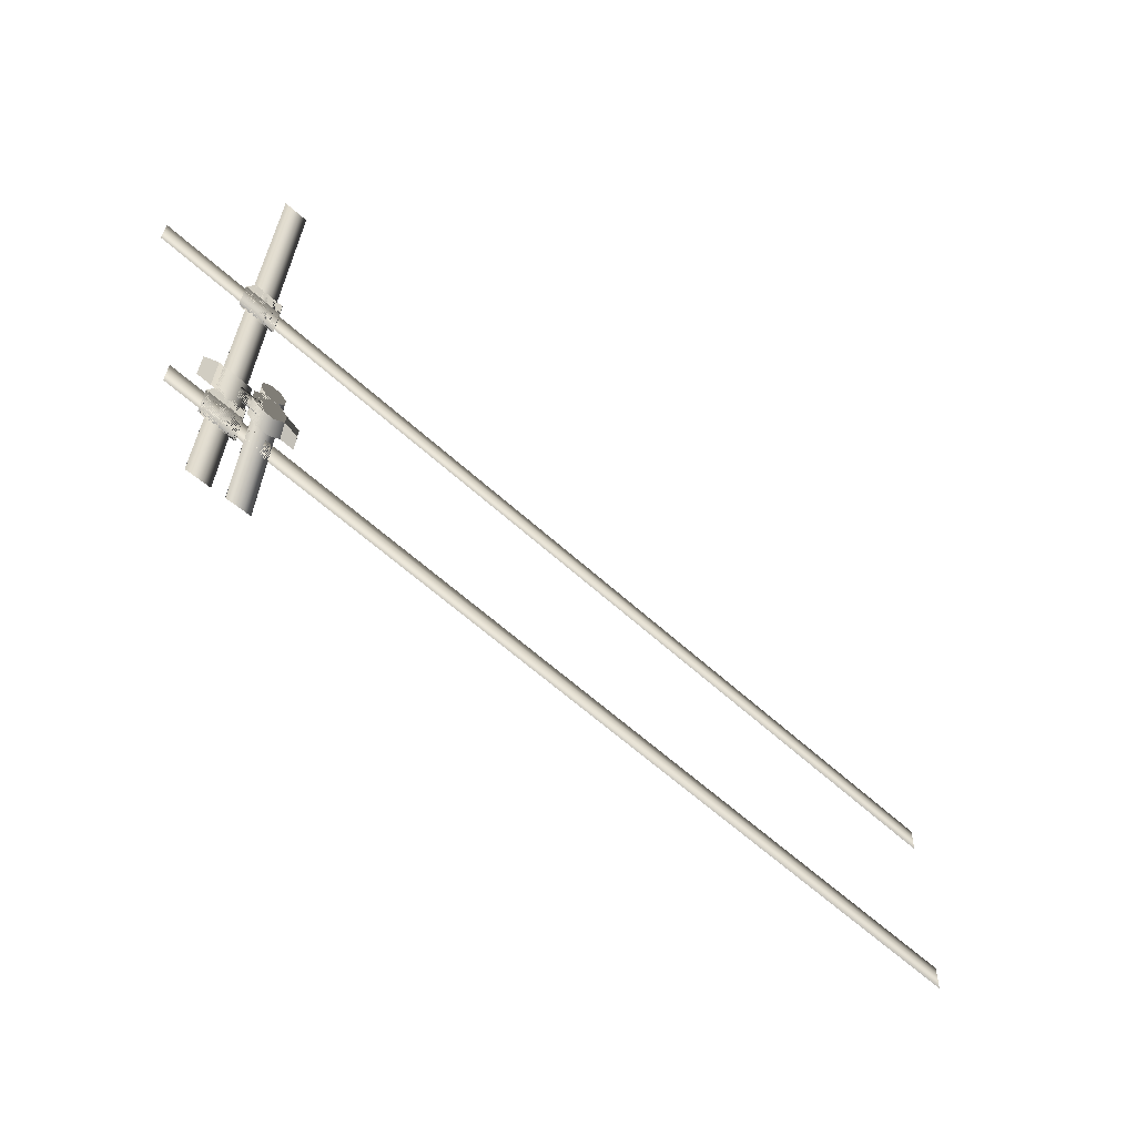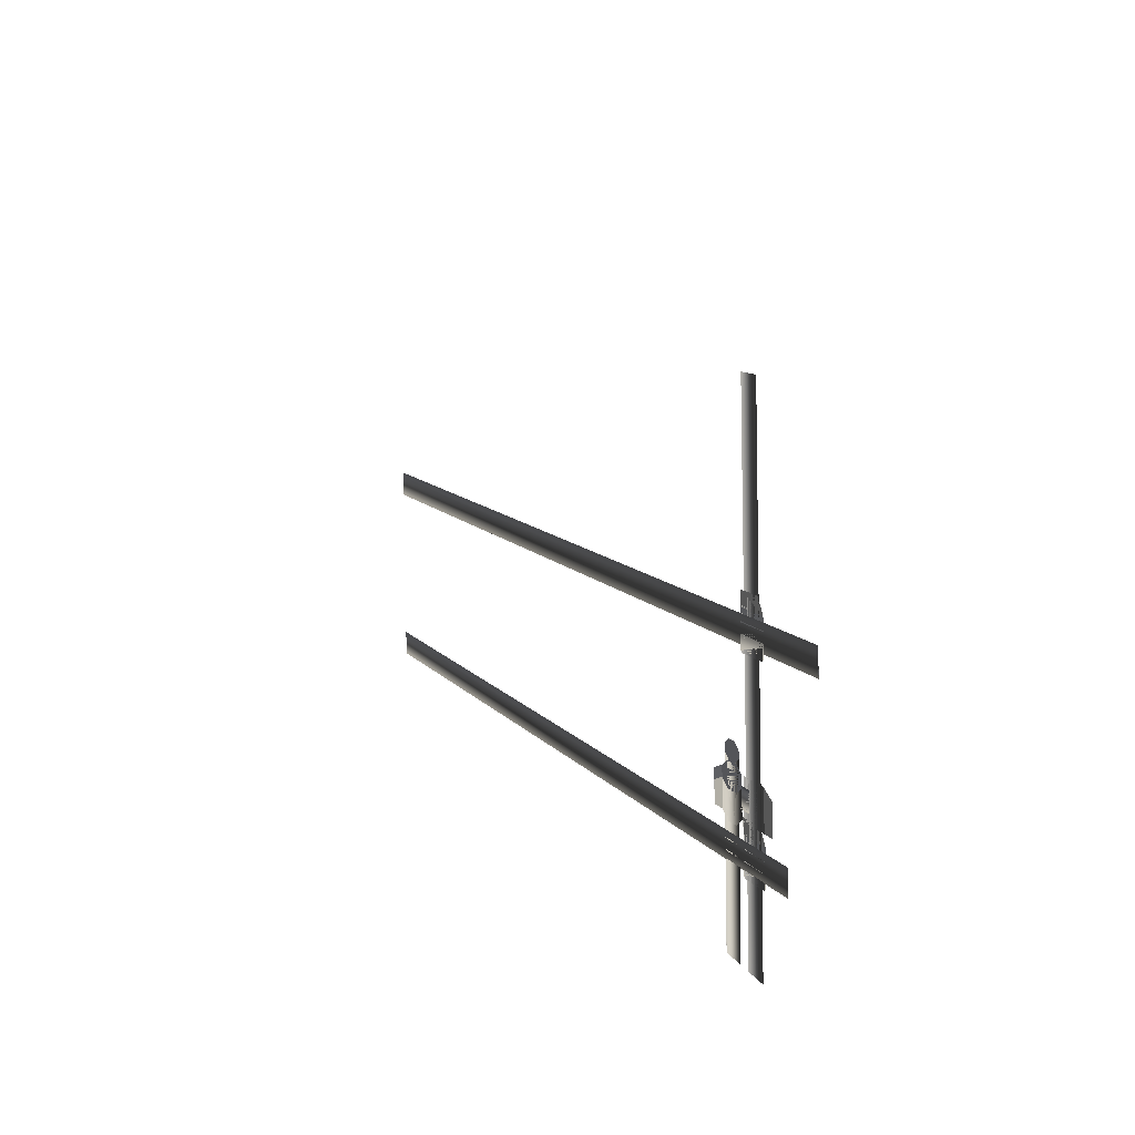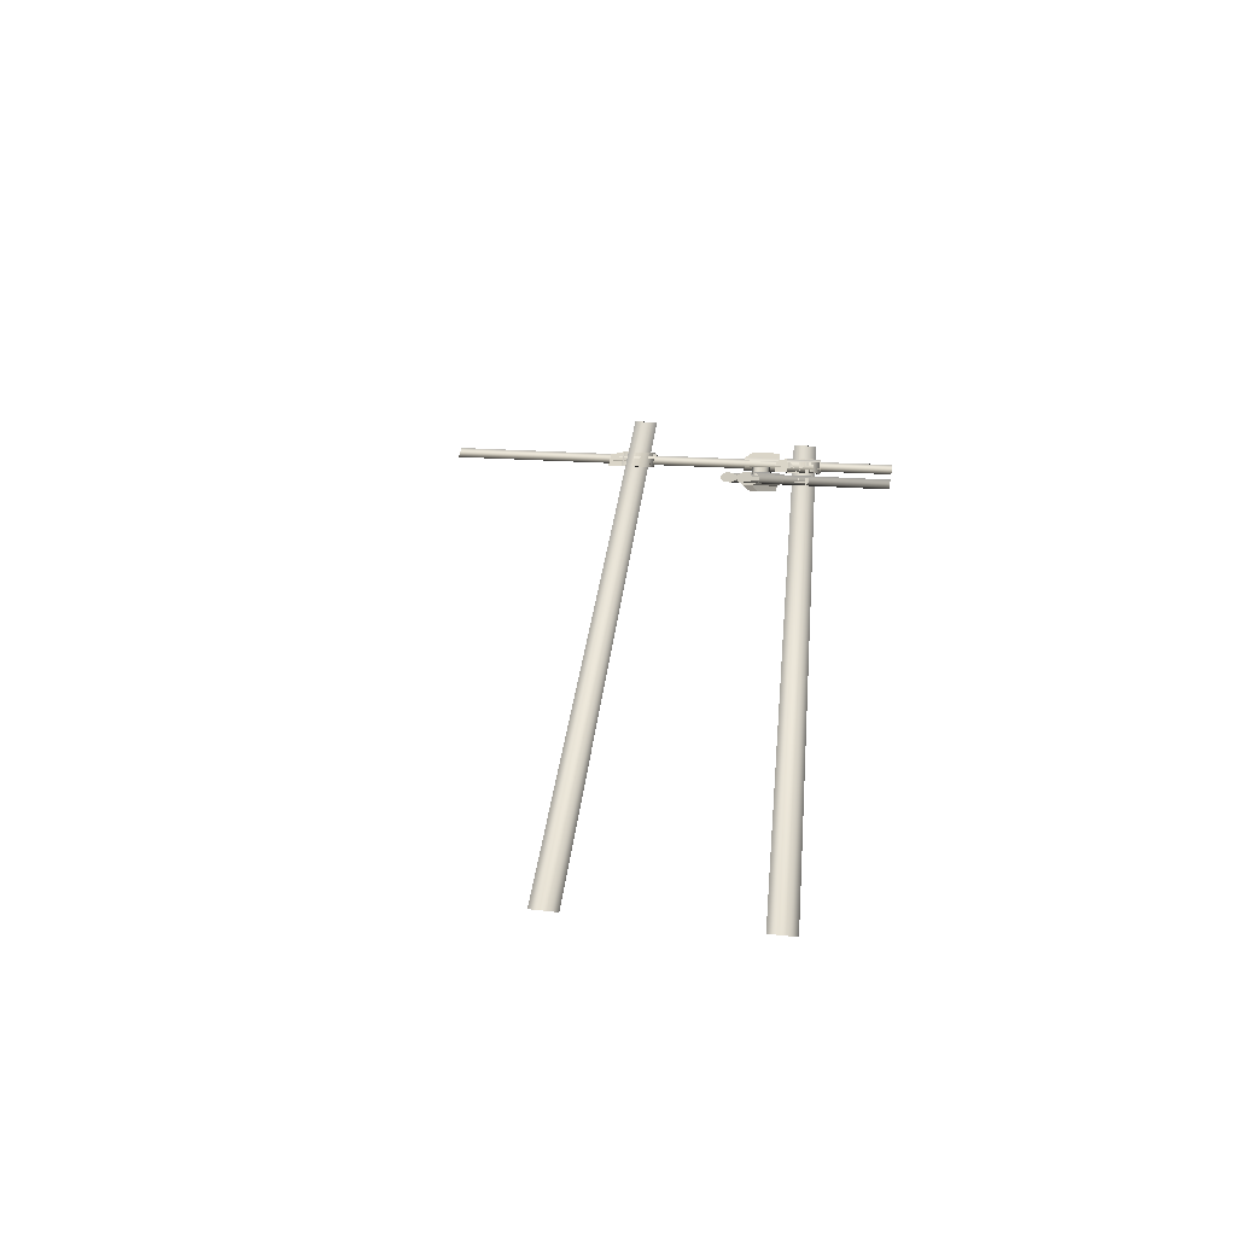
<metadata>
{"format":"obj","ext":"obj","renderer":"f3d","projection":"perspective","resolution":1024,"background":"white","views":[{"elev":-53.4,"azim":136.9,"up":"+Y"},{"elev":15.3,"azim":67.2,"up":"+Y"},{"elev":28.8,"azim":-80.3,"up":"+Z"}]}
</metadata>
<code>
g DecalMesh_MetroArea_Decal_Graffiti_26__37
v 0.5101 0.3516 0
v 0.5725 -0.4952 0
v 0.5725 -0.4952 0
v 0.5101 0.3516 0
v 0.5725 -0.4952 0
v 0.5778 -0.4952 0
v 0.5232 0.3526 0
v 0.5101 0.3516 0
v 0.5778 -0.4952 0
v 0.5232 0.3526 0
v 0.5778 -0.4952 0
v 0.5856 -0.4952 0
v 0.5232 0.3526 0
v 0.5856 -0.4952 0
v 0.593 -0.4952 0
v 0.5414 0.3539 0
v 0.5232 0.3526 0
v 0.593 -0.4952 0
v 0.5414 0.3539 0
v 0.593 -0.4952 0
v 0.604 -0.4952 0
v 0.5414 0.3539 0
v 0.604 -0.4952 0
v 0.6092 -0.4952 0
v 0.5542 0.3549 0
v 0.5414 0.3539 0
v 0.6092 -0.4952 0
v 0.5542 0.3549 0
v 0.6092 -0.4952 0
v 0.6168 -0.4952 0
v 0.5542 0.3549 0
v 0.6168 -0.4952 0
v 0.6168 -0.4952 0
v 0.7448 -0.008787 0
v 0.745 -0.008773 0
v -0.9184 -0.1313 0
v 0.7448 -0.008787 0
v -0.9184 -0.1313 0
v -0.9184 -0.1313 0
v 0.745 -0.008773 0
v -0.9184 -0.122 0
v -0.9184 -0.1313 0
v 0.745 -0.008773 0
v 0.7441 0.004145 0
v -0.9184 -0.1183 0
v 0.745 -0.008773 0
v -0.9184 -0.1183 0
v -0.9184 -0.122 0
v 0.7441 0.004145 0
v -0.9184 -0.1052 0
v -0.9184 -0.1183 0
v 0.7441 0.004145 0
v 0.7428 0.0224 0
v -0.9184 -0.09999 0
v 0.7441 0.004145 0
v -0.9184 -0.09999 0
v -0.9184 -0.1052 0
v 0.7428 0.0224 0
v -0.9184 -0.09068 0
v -0.9184 -0.09999 0
v 0.7428 0.0224 0
v 0.7417 0.0353 0
v -0.9184 -0.08702 0
v 0.7428 0.0224 0
v -0.9184 -0.08702 0
v -0.9184 -0.09068 0
v 0.7417 0.0353 0
v -0.9184 -0.08701 0
v -0.9184 -0.08702 0
v 0.6804 -0.3399 0
v 0.6806 -0.3399 0
v -0.9184 -0.4577 0
v 0.6804 -0.3399 0
v -0.9184 -0.4577 0
v -0.9184 -0.4577 0
v 0.6806 -0.3399 0
v -0.9184 -0.448 0
v -0.9184 -0.4577 0
v 0.6806 -0.3399 0
v 0.6797 -0.327 0
v -0.9184 -0.4447 0
v 0.6806 -0.3399 0
v -0.9184 -0.4447 0
v -0.9184 -0.448 0
v 0.6797 -0.327 0
v -0.9184 -0.431 0
v -0.9184 -0.4447 0
v 0.6797 -0.327 0
v 0.6784 -0.3087 0
v -0.9184 -0.4264 0
v 0.6797 -0.327 0
v -0.9184 -0.4264 0
v -0.9184 -0.431 0
v 0.6784 -0.3087 0
v -0.9184 -0.4167 0
v -0.9184 -0.4264 0
v 0.6784 -0.3087 0
v 0.6773 -0.2958 0
v -0.9184 -0.4134 0
v 0.6784 -0.3087 0
v -0.9184 -0.4134 0
v -0.9184 -0.4167 0
v 0.6773 -0.2958 0
v -0.9184 -0.4134 0
v -0.9184 -0.4134 0
v 0.543 -0.2113 0
v 0.5481 -0.278 0
v 0.5432 -0.2113 0
v 0.5481 -0.278 0
v 0.5612 -0.2099 0
v 0.5432 -0.2113 0
v 0.5481 -0.278 0
v 0.5661 -0.2767 0
v 0.5612 -0.2099 0
v 0.5612 -0.2099 0
v 0.5661 -0.2767 0
v 0.5913 -0.2748 0
v 0.5612 -0.2099 0
v 0.5913 -0.2748 0
v 0.5864 -0.2081 0
v 0.5864 -0.2081 0
v 0.5913 -0.2748 0
v 0.609 -0.2735 0
v 0.5864 -0.2081 0
v 0.609 -0.2735 0
v 0.6041 -0.2068 0
v 0.4848 -0.1946 0
v 0.4837 -0.1817 0
v 0.5037 -0.4952 0
v 0.4848 -0.1946 0
v 0.5037 -0.4952 0
v 0.5039 -0.4952 0
v 0.4848 -0.1946 0
v 0.5039 -0.4952 0
v 0.5091 -0.4952 0
v 0.4984 -0.2028 0
v 0.4848 -0.1946 0
v 0.5091 -0.4952 0
v 0.4984 -0.2028 0
v 0.5091 -0.4952 0
v 0.517 -0.4952 0
v 0.4984 -0.2028 0
v 0.517 -0.4952 0
v 0.5242 -0.4952 0
v 0.5167 -0.2015 0
v 0.4984 -0.2028 0
v 0.5242 -0.4952 0
v 0.5167 -0.2015 0
v 0.5242 -0.4952 0
v 0.5353 -0.4952 0
v 0.5167 -0.2015 0
v 0.5353 -0.4952 0
v 0.5404 -0.4952 0
v 0.5288 -0.1914 0
v 0.5167 -0.2015 0
v 0.5404 -0.4952 0
v 0.5288 -0.1914 0
v 0.5404 -0.4952 0
v 0.5481 -0.4952 0
v 0.5288 -0.1914 0
v 0.5481 -0.4952 0
v 0.548 -0.4952 0
v 0.5574 0.01708 0
v 0.5571 0.01705 0
v 0.5451 0.01104 0
v 0.5574 0.01708 0
v 0.5451 0.01104 0
v 0.5455 0.01107 0
v 0.5455 0.01107 0
v 0.5451 0.01104 0
v 0.5409 -0.001651 0
v 0.5455 0.01107 0
v 0.5409 -0.001651 0
v 0.5413 -0.001624 0
v 0.5413 -0.001624 0
v 0.5409 -0.001651 0
v 0.5469 -0.01359 0
v 0.5413 -0.001624 0
v 0.5469 -0.01359 0
v 0.5473 -0.01356 0
v 0.5473 -0.01356 0
v 0.5469 -0.01359 0
v 0.5596 -0.01778 0
v 0.5473 -0.01356 0
v 0.5596 -0.01778 0
v 0.56 -0.01776 0
v 0.5813 -0.3075 0
v 0.581 -0.3076 0
v 0.569 -0.3136 0
v 0.5813 -0.3075 0
v 0.569 -0.3136 0
v 0.5694 -0.3135 0
v 0.5694 -0.3135 0
v 0.569 -0.3136 0
v 0.5648 -0.3263 0
v 0.5694 -0.3135 0
v 0.5648 -0.3263 0
v 0.5652 -0.3262 0
v 0.5652 -0.3262 0
v 0.5648 -0.3263 0
v 0.5709 -0.3382 0
v 0.5652 -0.3262 0
v 0.5709 -0.3382 0
v 0.5712 -0.3382 0
v 0.5712 -0.3382 0
v 0.5709 -0.3382 0
v 0.5835 -0.3424 0
v 0.5712 -0.3382 0
v 0.5835 -0.3424 0
v 0.5839 -0.3424 0
v 0.5275 -0.2635 0
v 0.5637 -0.2608 0
v 0.5635 -0.2557 0
v 0.5275 -0.2635 0
v 0.5635 -0.2557 0
v 0.5272 -0.2584 0
v 0.5272 -0.2584 0
v 0.5635 -0.2557 0
v 0.5626 -0.2434 0
v 0.5272 -0.2584 0
v 0.5626 -0.2434 0
v 0.5264 -0.246 0
v 0.5264 -0.246 0
v 0.5626 -0.2434 0
v 0.5616 -0.2311 0
v 0.5264 -0.246 0
v 0.5616 -0.2311 0
v 0.5254 -0.2337 0
v 0.5254 -0.2337 0
v 0.5616 -0.2311 0
v 0.5611 -0.226 0
v 0.5254 -0.2337 0
v 0.5611 -0.226 0
v 0.5249 -0.2286 0
v 0.609 -0.2735 0
v 0.6341 -0.2716 0
v 0.6302 -0.2196 0
v 0.609 -0.2735 0
v 0.6302 -0.2196 0
v 0.6041 -0.2068 0
v 0.5606 -0.21 0
v 0.6038 -0.2068 0
v 0.5858 -0.2081 0
v 0.5606 -0.21 0
v 0.543 -0.2113 0
v 0.6038 -0.2068 0
v 0.6038 -0.2068 0
v 0.543 -0.2113 0
v 0.5432 -0.2113 0
v 0.6038 -0.2068 0
v 0.5432 -0.2113 0
v 0.6041 -0.2068 0
v 0.5864 -0.2081 0
v 0.6041 -0.2068 0
v 0.5432 -0.2113 0
v 0.5864 -0.2081 0
v 0.5432 -0.2113 0
v 0.5612 -0.2099 0
v 0.549 -0.2939 0
v 0.5542 -0.3606 0
v 0.5493 -0.2939 0
v 0.5493 -0.2939 0
v 0.5542 -0.3606 0
v 0.5722 -0.3593 0
v 0.5493 -0.2939 0
v 0.5722 -0.3593 0
v 0.5673 -0.2925 0
v 0.5673 -0.2925 0
v 0.5722 -0.3593 0
v 0.5974 -0.3574 0
v 0.5673 -0.2925 0
v 0.5974 -0.3574 0
v 0.5925 -0.2907 0
v 0.5974 -0.3574 0
v 0.6101 -0.2894 0
v 0.5925 -0.2907 0
v 0.5974 -0.3574 0
v 0.6151 -0.3561 0
v 0.6101 -0.2894 0
v 0.6101 -0.2894 0
v 0.6151 -0.3561 0
v 0.6148 -0.3561 0
v 0.5667 -0.2926 0
v 0.5675 -0.3073 0
v 0.5713 -0.3593 0
v 0.5667 -0.2926 0
v 0.5713 -0.3593 0
v 0.5716 -0.3593 0
v 0.5493 -0.2939 0
v 0.5667 -0.2926 0
v 0.549 -0.2939 0
v 0.5493 -0.2939 0
v 0.5673 -0.2925 0
v 0.5667 -0.2926 0
v 0.5667 -0.2926 0
v 0.5673 -0.2925 0
v 0.5925 -0.2907 0
v 0.5667 -0.2926 0
v 0.5925 -0.2907 0
v 0.5919 -0.2907 0
v 0.6099 -0.2894 0
v 0.5919 -0.2907 0
v 0.5925 -0.2907 0
v 0.6099 -0.2894 0
v 0.5925 -0.2907 0
v 0.6101 -0.2894 0
v 0.5251 0.03073 0
v 0.5303 -0.03598 0
v 0.5254 0.03075 0
v 0.5254 0.03075 0
v 0.5303 -0.03598 0
v 0.5483 -0.03465 0
v 0.5254 0.03075 0
v 0.5483 -0.03465 0
v 0.5434 0.03207 0
v 0.5434 0.03207 0
v 0.5483 -0.03465 0
v 0.5735 -0.03279 0
v 0.5434 0.03207 0
v 0.5735 -0.03279 0
v 0.5686 0.03393 0
v 0.5735 -0.03279 0
v 0.5862 0.03523 0
v 0.5686 0.03393 0
v 0.5735 -0.03279 0
v 0.5911 -0.03149 0
v 0.5862 0.03523 0
v 0.5862 0.03523 0
v 0.5911 -0.03149 0
v 0.5909 -0.03151 0
v 0.5428 0.03203 0
v 0.5436 0.01729 0
v 0.5474 -0.03471 0
v 0.5428 0.03203 0
v 0.5474 -0.03471 0
v 0.5477 -0.03469 0
v 0.5254 0.03075 0
v 0.5428 0.03203 0
v 0.5251 0.03073 0
v 0.5254 0.03075 0
v 0.5434 0.03207 0
v 0.5428 0.03203 0
v 0.5428 0.03203 0
v 0.5434 0.03207 0
v 0.5686 0.03393 0
v 0.5428 0.03203 0
v 0.5686 0.03393 0
v 0.568 0.03388 0
v 0.586 0.03521 0
v 0.568 0.03388 0
v 0.5686 0.03393 0
v 0.586 0.03521 0
v 0.5686 0.03393 0
v 0.5862 0.03523 0
v 0.59 0.03256 0
v 0.5233 0.02764 0
v 0.5248 0.009834 0
v 0.59 0.03256 0
v 0.5248 0.009834 0
v 0.5915 0.01475 0
v 0.5248 0.009834 0
v 0.5934 -0.01046 0
v 0.5915 0.01475 0
v 0.5248 0.009834 0
v 0.5267 -0.01537 0
v 0.5934 -0.01046 0
v 0.5934 -0.01046 0
v 0.5267 -0.01537 0
v 0.5278 -0.03321 0
v 0.5934 -0.01046 0
v 0.5278 -0.03321 0
v 0.5945 -0.02829 0
v 0.5945 -0.02829 0
v 0.5278 -0.03321 0
v 0.5276 -0.03323 0
v 0.5732 0.05656 0
v 0.5212 0.05273 0
v 0.5215 0.05275 0
v 0.5732 0.05656 0
v 0.5215 0.05275 0
v 0.5735 0.05658 0
v 0.5231 0.02762 0
v 0.5233 0.02764 0
v 0.5215 0.05275 0
v 0.5231 0.02762 0
v 0.5215 0.05275 0
v 0.5212 0.05273 0
v 0.59 0.03256 0
v 0.5735 0.05658 0
v 0.5215 0.05275 0
v 0.59 0.03256 0
v 0.5215 0.05275 0
v 0.5233 0.02764 0
v 0.5233 0.02764 0
v 0.5267 -0.01537 0
v 0.5248 0.009834 0
v 0.5233 0.02764 0
v 0.5278 -0.03321 0
v 0.5267 -0.01537 0
v 0.5276 -0.03323 0
v 0.5278 -0.03321 0
v 0.5233 0.02764 0
v 0.5276 -0.03323 0
v 0.5233 0.02764 0
v 0.5231 0.02762 0
v 0.5261 -0.01542 0
v 0.5276 -0.03323 0
v 0.5231 0.02762 0
v 0.5261 -0.01542 0
v 0.5231 0.02762 0
v 0.5242 0.009789 0
v 0.4789 -0.2348 0
v 0.4819 -0.282 0
v 0.5008 -0.2933 0
v 0.4789 -0.2348 0
v 0.5008 -0.2933 0
v 0.4978 -0.2461 0
v 0.4978 -0.2461 0
v 0.5008 -0.2933 0
v 0.526 -0.2914 0
v 0.4978 -0.2461 0
v 0.526 -0.2914 0
v 0.523 -0.2442 0
v 0.523 -0.2442 0
v 0.526 -0.2914 0
v 0.5428 -0.2775 0
v 0.523 -0.2442 0
v 0.5428 -0.2775 0
v 0.5398 -0.2303 0
v 0.5398 -0.2303 0
v 0.5428 -0.2775 0
v 0.5413 -0.2597 0
v 0.453 -0.2292 0
v 0.4553 -0.266 0
v 0.4568 -0.2838 0
v 0.453 -0.2292 0
v 0.4568 -0.2838 0
v 0.4545 -0.247 0
v 0.4774 -0.217 0
v 0.453 -0.2292 0
v 0.4545 -0.247 0
v 0.4774 -0.217 0
v 0.4545 -0.247 0
v 0.4789 -0.2348 0
v 0.4789 -0.2348 0
v 0.4545 -0.247 0
v 0.4568 -0.2838 0
v 0.4789 -0.2348 0
v 0.4568 -0.2838 0
v 0.4819 -0.282 0
v 0.523 -0.2442 0
v 0.4789 -0.2348 0
v 0.4978 -0.2461 0
v 0.523 -0.2442 0
v 0.5398 -0.2303 0
v 0.4789 -0.2348 0
v 0.4789 -0.2348 0
v 0.5398 -0.2303 0
v 0.5383 -0.2125 0
v 0.4789 -0.2348 0
v 0.5383 -0.2125 0
v 0.4774 -0.217 0
v 0.4942 -0.2031 0
v 0.4774 -0.217 0
v 0.5383 -0.2125 0
v 0.4942 -0.2031 0
v 0.5383 -0.2125 0
v 0.5194 -0.2012 0
v 0.614 -0.2921 0
v 0.5472 -0.297 0
v 0.5487 -0.3148 0
v 0.614 -0.2921 0
v 0.5487 -0.3148 0
v 0.6155 -0.3099 0
v 0.5487 -0.3148 0
v 0.6173 -0.3351 0
v 0.6155 -0.3099 0
v 0.5487 -0.3148 0
v 0.5506 -0.34 0
v 0.6173 -0.3351 0
v 0.6173 -0.3351 0
v 0.5506 -0.34 0
v 0.5517 -0.3578 0
v 0.6173 -0.3351 0
v 0.5517 -0.3578 0
v 0.6184 -0.3529 0
v 0.6184 -0.3529 0
v 0.5517 -0.3578 0
v 0.5515 -0.3578 0
v 0.5971 -0.2681 0
v 0.5451 -0.2719 0
v 0.5454 -0.2719 0
v 0.5971 -0.2681 0
v 0.5454 -0.2719 0
v 0.5974 -0.268 0
v 0.547 -0.297 0
v 0.5472 -0.297 0
v 0.5454 -0.2719 0
v 0.547 -0.297 0
v 0.5454 -0.2719 0
v 0.5451 -0.2719 0
v 0.614 -0.2921 0
v 0.5974 -0.268 0
v 0.5454 -0.2719 0
v 0.614 -0.2921 0
v 0.5454 -0.2719 0
v 0.5472 -0.297 0
v 0.5472 -0.297 0
v 0.5506 -0.34 0
v 0.5487 -0.3148 0
v 0.5472 -0.297 0
v 0.5517 -0.3578 0
v 0.5506 -0.34 0
v 0.5517 -0.3578 0
v 0.5472 -0.297 0
v 0.547 -0.297 0
v 0.5517 -0.3578 0
v 0.547 -0.297 0
v 0.5515 -0.3578 0
v 0.5515 -0.3578 0
v 0.547 -0.297 0
v 0.5481 -0.3148 0
v 0.5515 -0.3578 0
v 0.5481 -0.3148 0
v 0.55 -0.34 0
v 0.5288 -0.1914 0
v 0.5062 -0.1866 0
v 0.5167 -0.2015 0
v 0.5277 -0.1785 0
v 0.5062 -0.1866 0
v 0.5288 -0.1914 0
v 0.5167 -0.2015 0
v 0.5062 -0.1866 0
v 0.4984 -0.2028 0
v 0.5141 -0.1703 0
v 0.5062 -0.1866 0
v 0.5277 -0.1785 0
v 0.4984 -0.2028 0
v 0.5062 -0.1866 0
v 0.4848 -0.1946 0
v 0.4958 -0.1717 0
v 0.5062 -0.1866 0
v 0.5141 -0.1703 0
v 0.4848 -0.1946 0
v 0.5062 -0.1866 0
v 0.4837 -0.1817 0
v 0.4837 -0.1817 0
v 0.5062 -0.1866 0
v 0.4958 -0.1717 0
v 0.5101 0.3516 0
v 0.5321 0.3533 0
v 0.51 0.3516 0
v 0.5232 0.3526 0
v 0.5321 0.3533 0
v 0.5101 0.3516 0
v 0.51 0.3516 0
v 0.5321 0.3533 0
v 0.5227 0.3526 0
v 0.5414 0.3539 0
v 0.5321 0.3533 0
v 0.5232 0.3526 0
v 0.5227 0.3526 0
v 0.5321 0.3533 0
v 0.541 0.3539 0
v 0.5542 0.3549 0
v 0.5321 0.3533 0
v 0.5414 0.3539 0
v 0.541 0.3539 0
v 0.5321 0.3533 0
v 0.554 0.3549 0
v 0.554 0.3549 0
v 0.5321 0.3533 0
v 0.5542 0.3549 0
v 0.745 -0.008773 0
v 0.7432 0.01326 0
v 0.7441 0.004145 0
v 0.7441 0.004145 0
v 0.7432 0.01326 0
v 0.7428 0.0224 0
v 0.7428 0.0224 0
v 0.7432 0.01326 0
v 0.7417 0.0353 0
v 0.6806 -0.3399 0
v 0.6789 -0.3179 0
v 0.6797 -0.327 0
v 0.6797 -0.327 0
v 0.6789 -0.3179 0
v 0.6784 -0.3087 0
v 0.6784 -0.3087 0
v 0.6789 -0.3179 0
v 0.6773 -0.2958 0
g DecalMesh_MetroArea_Decal_Graffiti_26__37_0
f 3 2 1
f 6 5 4
f 9 8 7
f 12 11 10
f 15 14 13
f 18 17 16
f 21 20 19
f 24 23 22
f 27 26 25
f 30 29 28
f 33 32 31
f 36 35 34
f 39 38 37
f 42 41 40
f 45 44 43
f 48 47 46
f 51 50 49
f 54 53 52
f 57 56 55
f 60 59 58
f 63 62 61
f 66 65 64
f 69 68 67
f 72 71 70
f 75 74 73
f 78 77 76
f 81 80 79
f 84 83 82
f 87 86 85
f 90 89 88
f 93 92 91
f 96 95 94
f 99 98 97
f 102 101 100
f 105 104 103
f 108 107 106
f 111 110 109
f 114 113 112
f 117 116 115
f 120 119 118
f 123 122 121
f 126 125 124
f 129 128 127
f 132 131 130
f 135 134 133
f 138 137 136
f 141 140 139
f 144 143 142
f 147 146 145
f 150 149 148
f 153 152 151
f 156 155 154
f 159 158 157
f 162 161 160
f 165 164 163
f 168 167 166
f 171 170 169
f 174 173 172
f 177 176 175
f 180 179 178
f 183 182 181
f 186 185 184
f 189 188 187
f 192 191 190
f 195 194 193
f 198 197 196
f 201 200 199
f 204 203 202
f 207 206 205
f 210 209 208
f 213 212 211
f 216 215 214
f 219 218 217
f 222 221 220
f 225 224 223
f 228 227 226
f 231 230 229
f 234 233 232
f 237 236 235
f 240 239 238
f 243 242 241
f 246 245 244
f 249 248 247
f 252 251 250
f 255 254 253
f 258 257 256
f 261 260 259
f 264 263 262
f 267 266 265
f 270 269 268
f 273 272 271
f 276 275 274
f 279 278 277
f 282 281 280
f 285 284 283
f 288 287 286
f 291 290 289
f 294 293 292
f 297 296 295
f 300 299 298
f 303 302 301
f 306 305 304
f 309 308 307
f 312 311 310
f 315 314 313
f 318 317 316
f 321 320 319
f 324 323 322
f 327 326 325
f 330 329 328
f 333 332 331
f 336 335 334
f 339 338 337
f 342 341 340
f 345 344 343
f 348 347 346
f 351 350 349
f 354 353 352
f 357 356 355
f 360 359 358
f 363 362 361
f 366 365 364
f 369 368 367
f 372 371 370
f 375 374 373
f 378 377 376
f 381 380 379
f 384 383 382
f 387 386 385
f 390 389 388
f 393 392 391
f 396 395 394
f 399 398 397
f 402 401 400
f 405 404 403
f 408 407 406
f 411 410 409
f 414 413 412
f 417 416 415
f 420 419 418
f 423 422 421
f 426 425 424
f 429 428 427
f 432 431 430
f 435 434 433
f 438 437 436
f 441 440 439
f 444 443 442
f 447 446 445
f 450 449 448
f 453 452 451
f 456 455 454
f 459 458 457
f 462 461 460
f 465 464 463
f 468 467 466
f 471 470 469
f 474 473 472
f 477 476 475
f 480 479 478
f 483 482 481
f 486 485 484
f 489 488 487
f 492 491 490
f 495 494 493
f 498 497 496
f 501 500 499
f 504 503 502
f 507 506 505
f 510 509 508
f 513 512 511
f 516 515 514
f 519 518 517
f 522 521 520
f 525 524 523
f 528 527 526
f 531 530 529
f 534 533 532
f 537 536 535
f 540 539 538
f 543 542 541
f 546 545 544
f 549 548 547
f 552 551 550
f 555 554 553
f 558 557 556
f 561 560 559
f 564 563 562
f 567 566 565
f 570 569 568
f 573 572 571
f 576 575 574
f 579 578 577
f 582 581 580
f 585 584 583
f 588 587 586
f 591 590 589

</code>
